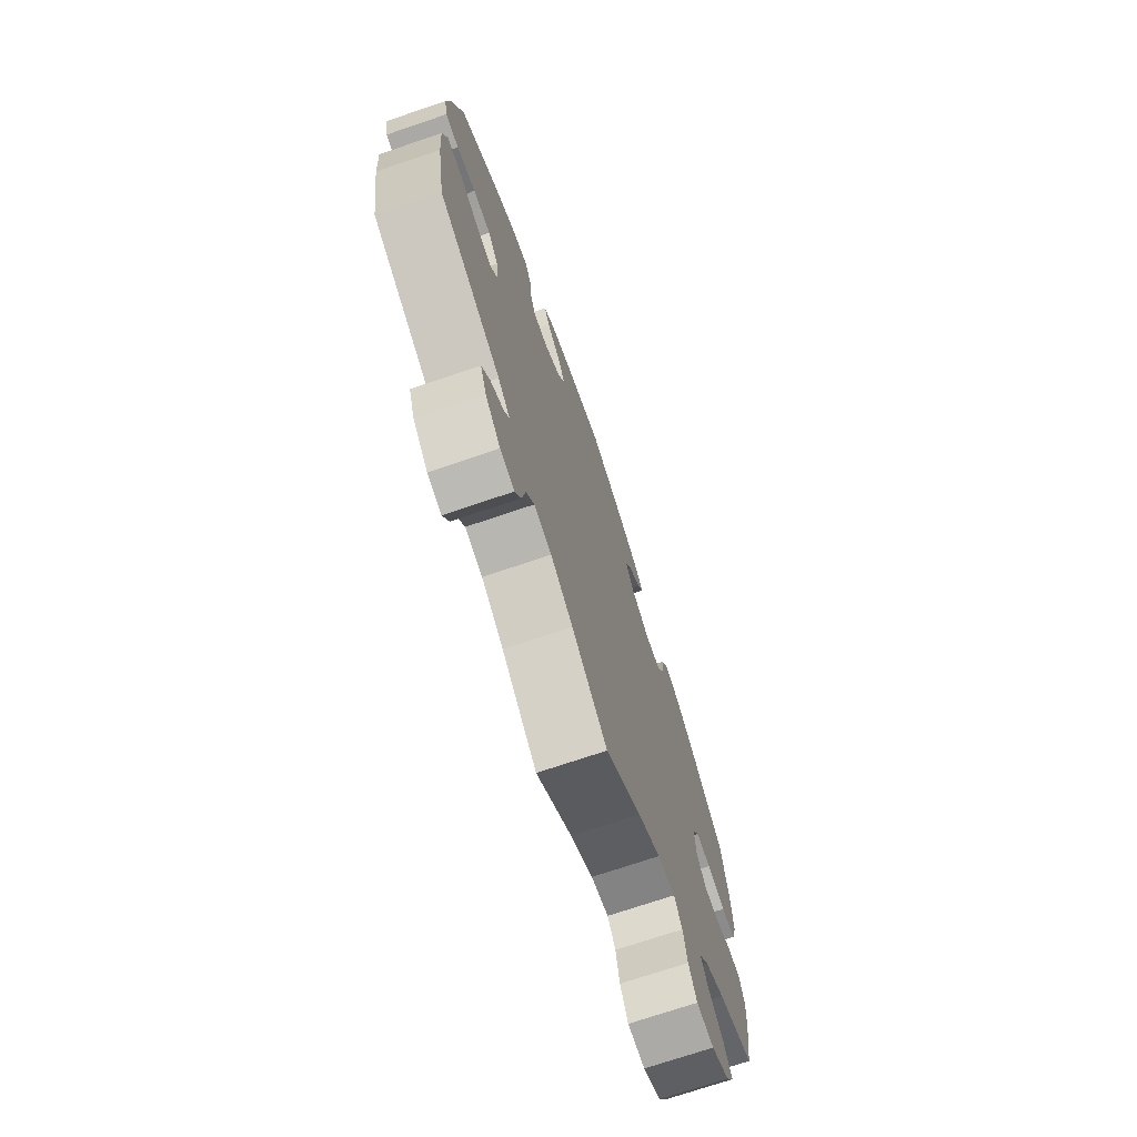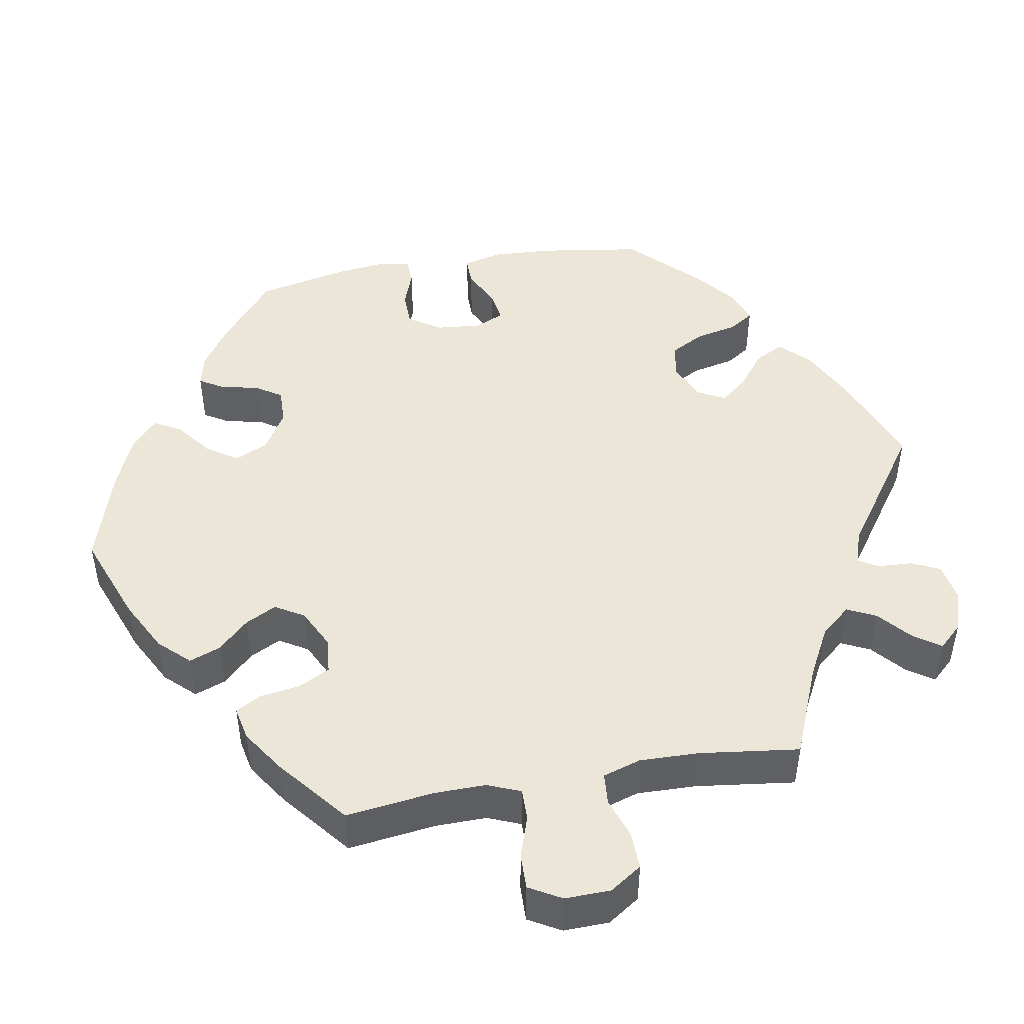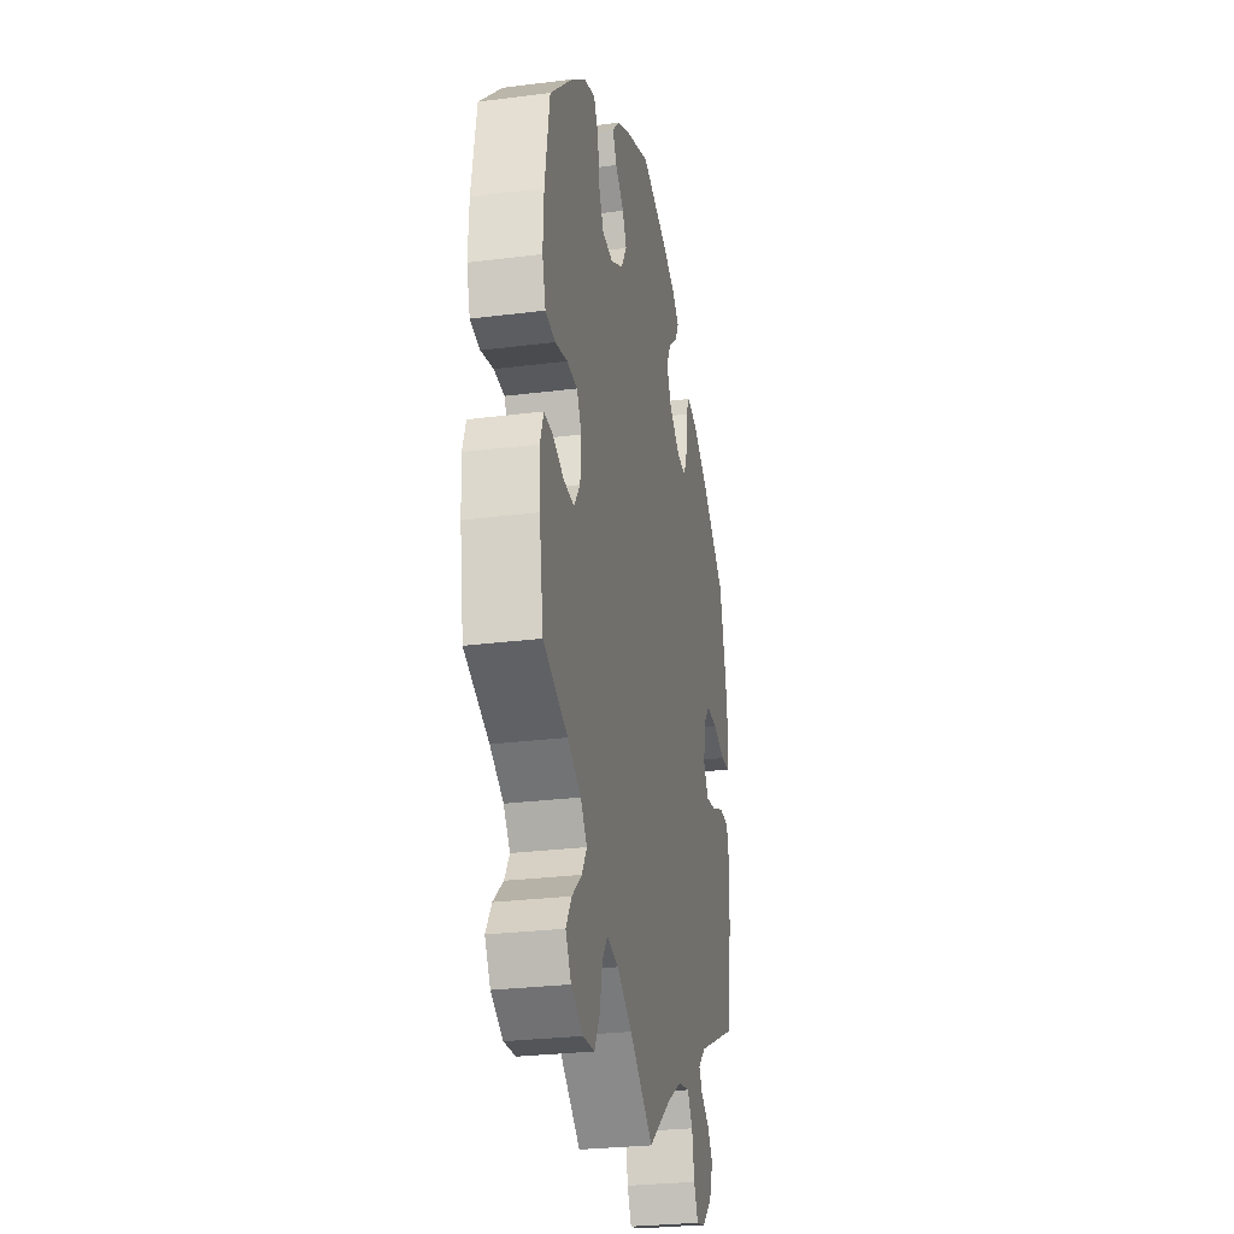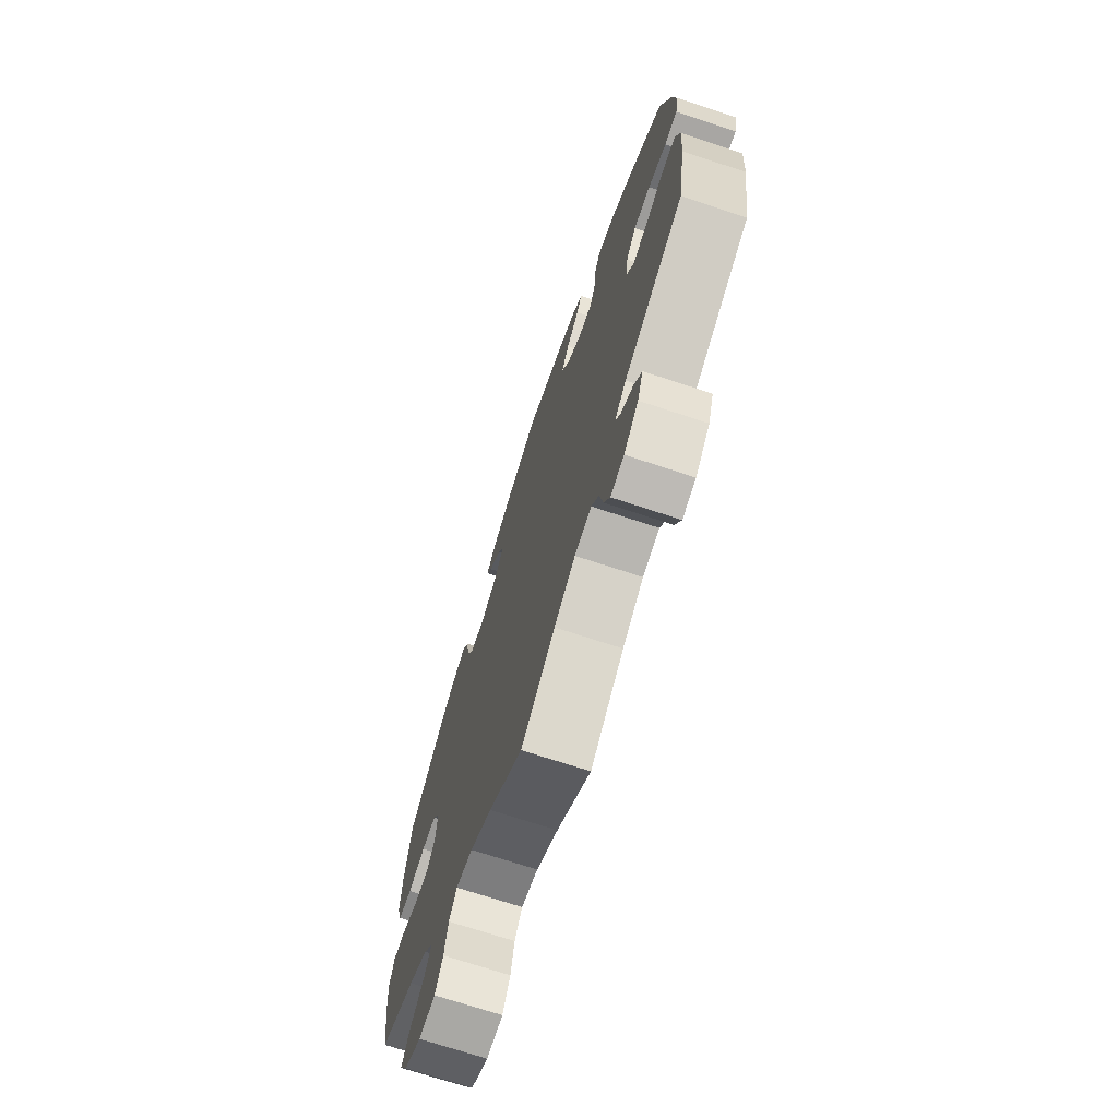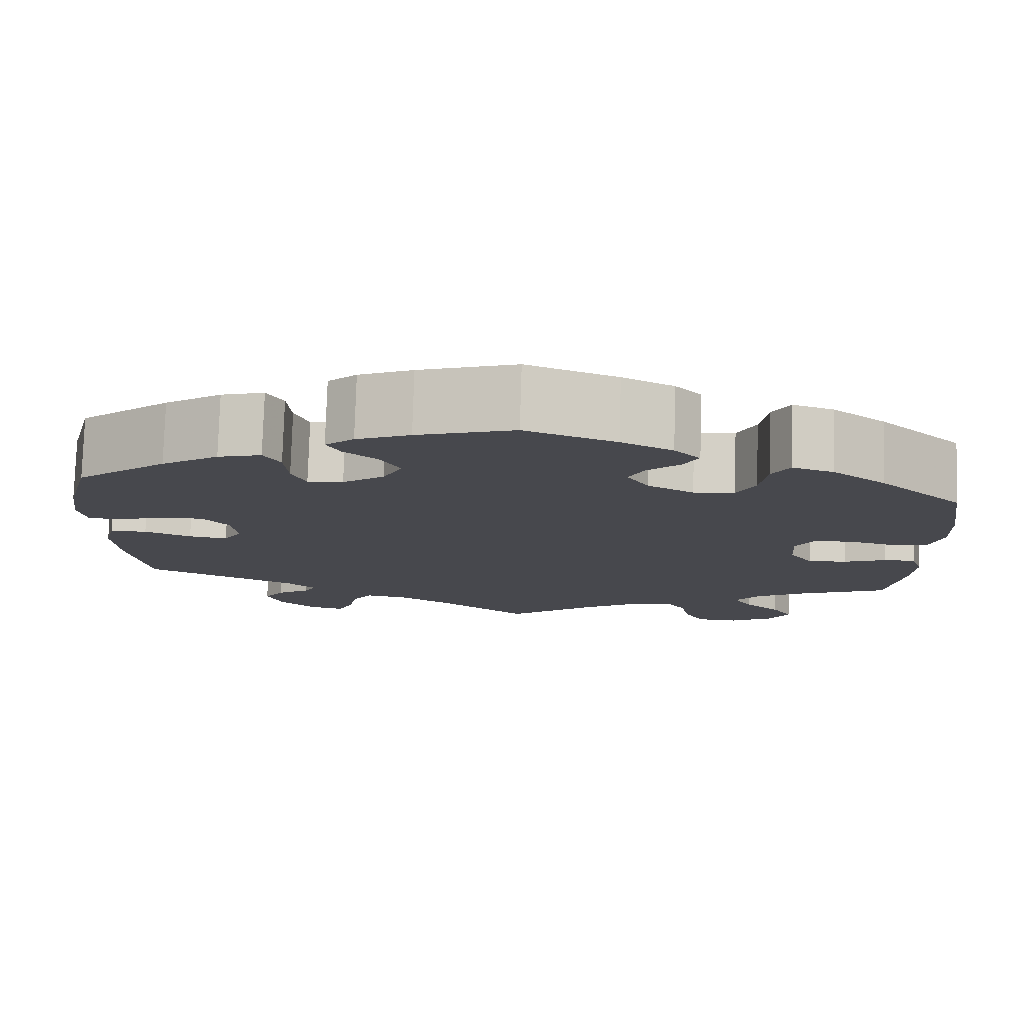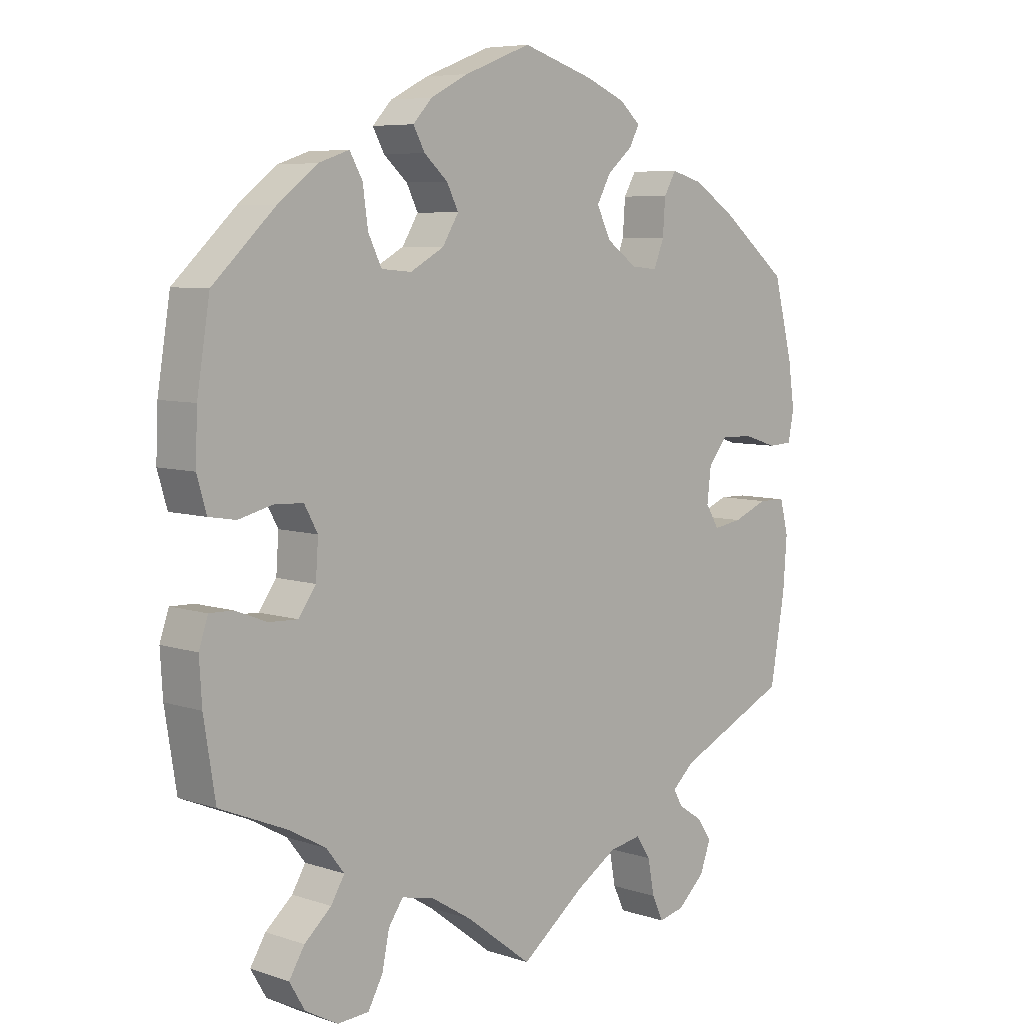
<metadata>
{"format":"obj","ext":"obj","renderer":"f3d","projection":"perspective","resolution":1024,"background":"white","views":[{"elev":-72.6,"azim":-71.3,"up":"+Z"},{"elev":46.5,"azim":139.9,"up":"+Y"},{"elev":-27.7,"azim":101.0,"up":"+Z"},{"elev":-71.4,"azim":-108.3,"up":"+Z"},{"elev":78.2,"azim":1.7,"up":"+Z"},{"elev":6.7,"azim":134.1,"up":"+Z"}]}
</metadata>
<code>
v 0.52 0.07 0.166
v 0.523 0.07 0.091
v 0.508 0.07 0.04
v 0.466 0.07 0.033
v 0.413 0.07 0.046
v 0.368 0.07 0.044
v 0.347 0.07 0.006
v 0.351 0.07 -0.051
v 0.378 0.07 -0.089
v 0.423 0.07 -0.087
v 0.472 0.07 -0.068
v 0.509 0.07 -0.067
v 0.523 0.07 -0.109
v 0.519 0.07 -0.175
v 0.501 0.07 -0.288
v 0.396 0.07 -0.332
v 0.339 0.07 -0.364
v 0.311 0.07 -0.4
v 0.332 0.07 -0.435
v 0.374 0.07 -0.472
v 0.398 0.07 -0.511
v 0.374 0.07 -0.552
v 0.323 0.07 -0.58
v 0.274 0.07 -0.577
v 0.251 0.07 -0.535
v 0.24 0.07 -0.481
v 0.217 0.07 -0.448
v 0.167 0.07 -0.459
v 0.102 0.07 -0.499
v 0 0.07 -0.577
v -0.101 0.07 -0.5
v -0.164 0.07 -0.461
v -0.214 0.07 -0.452
v -0.237 0.07 -0.486
v -0.247 0.07 -0.54
v -0.265 0.07 -0.578
v -0.305 0.07 -0.569
v -0.348 0.07 -0.53
v -0.365 0.07 -0.484
v -0.342 0.07 -0.451
v -0.304 0.07 -0.426
v -0.29 0.07 -0.401
v -0.324 0.07 -0.37
v -0.501 0.07 -0.288
v -0.524 0.07 -0.155
v -0.53 0.07 -0.075
v -0.517 0.07 -0.023
v -0.474 0.07 -0.022
v -0.42 0.07 -0.044
v -0.375 0.07 -0.051
v -0.354 0.07 -0.017
v -0.36 0.07 0.036
v -0.39 0.07 0.072
v -0.44 0.07 0.071
v -0.494 0.07 0.054
v -0.532 0.07 0.056
v -0.541 0.07 0.102
v -0.531 0.07 0.172
v -0.501 0.07 0.289
v -0.396 0.07 0.373
v -0.33 0.07 0.416
v -0.28 0.07 0.43
v -0.261 0.07 0.397
v -0.257 0.07 0.342
v -0.241 0.07 0.302
v -0.2 0.07 0.306
v -0.152 0.07 0.34
v -0.13 0.07 0.385
v -0.152 0.07 0.425
v -0.191 0.07 0.458
v -0.207 0.07 0.488
v -0.174 0.07 0.517
v -0.112 0.07 0.543
v 0 0.07 0.578
v 0.104 0.07 0.538
v 0.163 0.07 0.508
v 0.193 0.07 0.476
v 0.175 0.07 0.443
v 0.138 0.07 0.41
v 0.12 0.07 0.374
v 0.145 0.07 0.333
v 0.198 0.07 0.304
v 0.245 0.07 0.308
v 0.266 0.07 0.351
v 0.274 0.07 0.409
v 0.294 0.07 0.444
v 0.342 0.07 0.428
v 0.403 0.07 0.381
v 0.5 0.07 0.29
v 0.52 0 0.166
v 0.523 0 0.091
v 0.508 0 0.04
v 0.466 0 0.033
v 0.413 0 0.046
v 0.368 0 0.044
v 0.347 0 0.006
v 0.351 0 -0.051
v 0.378 0 -0.089
v 0.423 0 -0.087
v 0.472 0 -0.068
v 0.509 0 -0.067
v 0.523 0 -0.109
v 0.519 0 -0.175
v 0.501 0 -0.288
v 0.396 0 -0.332
v 0.339 0 -0.364
v 0.311 0 -0.4
v 0.332 0 -0.435
v 0.374 0 -0.472
v 0.398 0 -0.511
v 0.374 0 -0.552
v 0.323 0 -0.58
v 0.274 0 -0.577
v 0.251 0 -0.535
v 0.24 0 -0.481
v 0.217 0 -0.448
v 0.167 0 -0.459
v 0.102 0 -0.499
v 0 0 -0.577
v -0.101 0 -0.5
v -0.164 0 -0.461
v -0.214 0 -0.452
v -0.237 0 -0.486
v -0.247 0 -0.54
v -0.265 0 -0.578
v -0.305 0 -0.569
v -0.348 0 -0.53
v -0.365 0 -0.484
v -0.342 0 -0.451
v -0.304 0 -0.426
v -0.29 0 -0.401
v -0.324 0 -0.37
v -0.501 0 -0.288
v -0.524 0 -0.155
v -0.53 0 -0.075
v -0.517 0 -0.023
v -0.474 0 -0.022
v -0.42 0 -0.044
v -0.375 0 -0.051
v -0.354 0 -0.017
v -0.36 0 0.036
v -0.39 0 0.072
v -0.44 0 0.071
v -0.494 0 0.054
v -0.532 0 0.056
v -0.541 0 0.102
v -0.531 0 0.172
v -0.501 0 0.289
v -0.396 0 0.373
v -0.33 0 0.416
v -0.28 0 0.43
v -0.261 0 0.397
v -0.257 0 0.342
v -0.241 0 0.302
v -0.2 0 0.306
v -0.152 0 0.34
v -0.13 0 0.385
v -0.152 0 0.425
v -0.191 0 0.458
v -0.207 0 0.488
v -0.174 0 0.517
v -0.112 0 0.543
v 0 0 0.578
v 0.104 0 0.538
v 0.163 0 0.508
v 0.193 0 0.476
v 0.175 0 0.443
v 0.138 0 0.41
v 0.12 0 0.374
v 0.145 0 0.333
v 0.198 0 0.304
v 0.245 0 0.308
v 0.266 0 0.351
v 0.274 0 0.409
v 0.294 0 0.444
v 0.342 0 0.428
v 0.403 0 0.381
v 0.5 0 0.29
f 84 85 86 87
f 83 84 87 88
f 76 77 78 79
f 76 79 80
f 75 76 80
f 74 75 80
f 73 74 80
f 72 73 80 81
f 69 70 71 72
f 68 69 72 81
f 61 62 63 64
f 61 64 65
f 60 61 65
f 59 60 65
f 58 59 65
f 57 58 65 66
f 54 55 56 57
f 53 54 57 66
f 46 47 48 49
f 46 49 50
f 43 44 45 46
f 42 43 46 50
f 38 39 40 41
f 38 41 42
f 37 38 42
f 34 35 36 37
f 33 34 37 42
f 32 33 42 50
f 29 30 31
f 28 29 31 32
f 27 28 32 50
f 23 24 25 26
f 23 26 27
f 22 23 27
f 19 20 21 22
f 18 19 22 27
f 17 18 27 50
f 13 14 15 16
f 10 11 12 13
f 9 10 13 16
f 8 9 16 17
f 2 3 4 5
f 2 5 6
f 1 2 6
f 83 88 89 1
f 67 68 81 82
f 53 66 67 82
f 52 53 82 83
f 51 52 83 1
f 7 8 17 50
f 6 7 50 51
f 1 6 51
f 176 175 174 173
f 177 176 173 172
f 168 167 166 165
f 169 168 165
f 169 165 164
f 169 164 163
f 169 163 162
f 170 169 162 161
f 161 160 159 158
f 170 161 158 157
f 153 152 151 150
f 154 153 150
f 154 150 149
f 154 149 148
f 154 148 147
f 155 154 147 146
f 146 145 144 143
f 155 146 143 142
f 138 137 136 135
f 139 138 135
f 135 134 133 132
f 139 135 132 131
f 130 129 128 127
f 131 130 127
f 131 127 126
f 126 125 124 123
f 131 126 123 122
f 139 131 122 121
f 120 119 118
f 121 120 118 117
f 139 121 117 116
f 115 114 113 112
f 116 115 112
f 116 112 111
f 111 110 109 108
f 116 111 108 107
f 139 116 107 106
f 105 104 103 102
f 102 101 100 99
f 105 102 99 98
f 106 105 98 97
f 94 93 92 91
f 95 94 91
f 95 91 90
f 90 178 177 172
f 171 170 157 156
f 171 156 155 142
f 172 171 142 141
f 90 172 141 140
f 139 106 97 96
f 140 139 96 95
f 140 95 90
f 1 90 91 2
f 2 91 92 3
f 3 92 93 4
f 4 93 94 5
f 5 94 95 6
f 6 95 96 7
f 7 96 97 8
f 8 97 98 9
f 9 98 99 10
f 10 99 100 11
f 11 100 101 12
f 12 101 102 13
f 13 102 103 14
f 14 103 104 15
f 15 104 105 16
f 16 105 106 17
f 17 106 107 18
f 18 107 108 19
f 19 108 109 20
f 20 109 110 21
f 21 110 111 22
f 22 111 112 23
f 23 112 113 24
f 24 113 114 25
f 25 114 115 26
f 26 115 116 27
f 27 116 117 28
f 28 117 118 29
f 29 118 119 30
f 30 119 120 31
f 31 120 121 32
f 32 121 122 33
f 33 122 123 34
f 34 123 124 35
f 35 124 125 36
f 36 125 126 37
f 37 126 127 38
f 38 127 128 39
f 39 128 129 40
f 40 129 130 41
f 41 130 131 42
f 42 131 132 43
f 43 132 133 44
f 44 133 134 45
f 45 134 135 46
f 46 135 136 47
f 47 136 137 48
f 48 137 138 49
f 49 138 139 50
f 50 139 140 51
f 51 140 141 52
f 52 141 142 53
f 53 142 143 54
f 54 143 144 55
f 55 144 145 56
f 56 145 146 57
f 57 146 147 58
f 58 147 148 59
f 59 148 149 60
f 60 149 150 61
f 61 150 151 62
f 62 151 152 63
f 63 152 153 64
f 64 153 154 65
f 65 154 155 66
f 66 155 156 67
f 67 156 157 68
f 68 157 158 69
f 69 158 159 70
f 70 159 160 71
f 71 160 161 72
f 72 161 162 73
f 73 162 163 74
f 74 163 164 75
f 75 164 165 76
f 76 165 166 77
f 77 166 167 78
f 78 167 168 79
f 79 168 169 80
f 80 169 170 81
f 81 170 171 82
f 82 171 172 83
f 83 172 173 84
f 84 173 174 85
f 85 174 175 86
f 86 175 176 87
f 87 176 177 88
f 88 177 178 89
f 89 178 90 1

</code>
